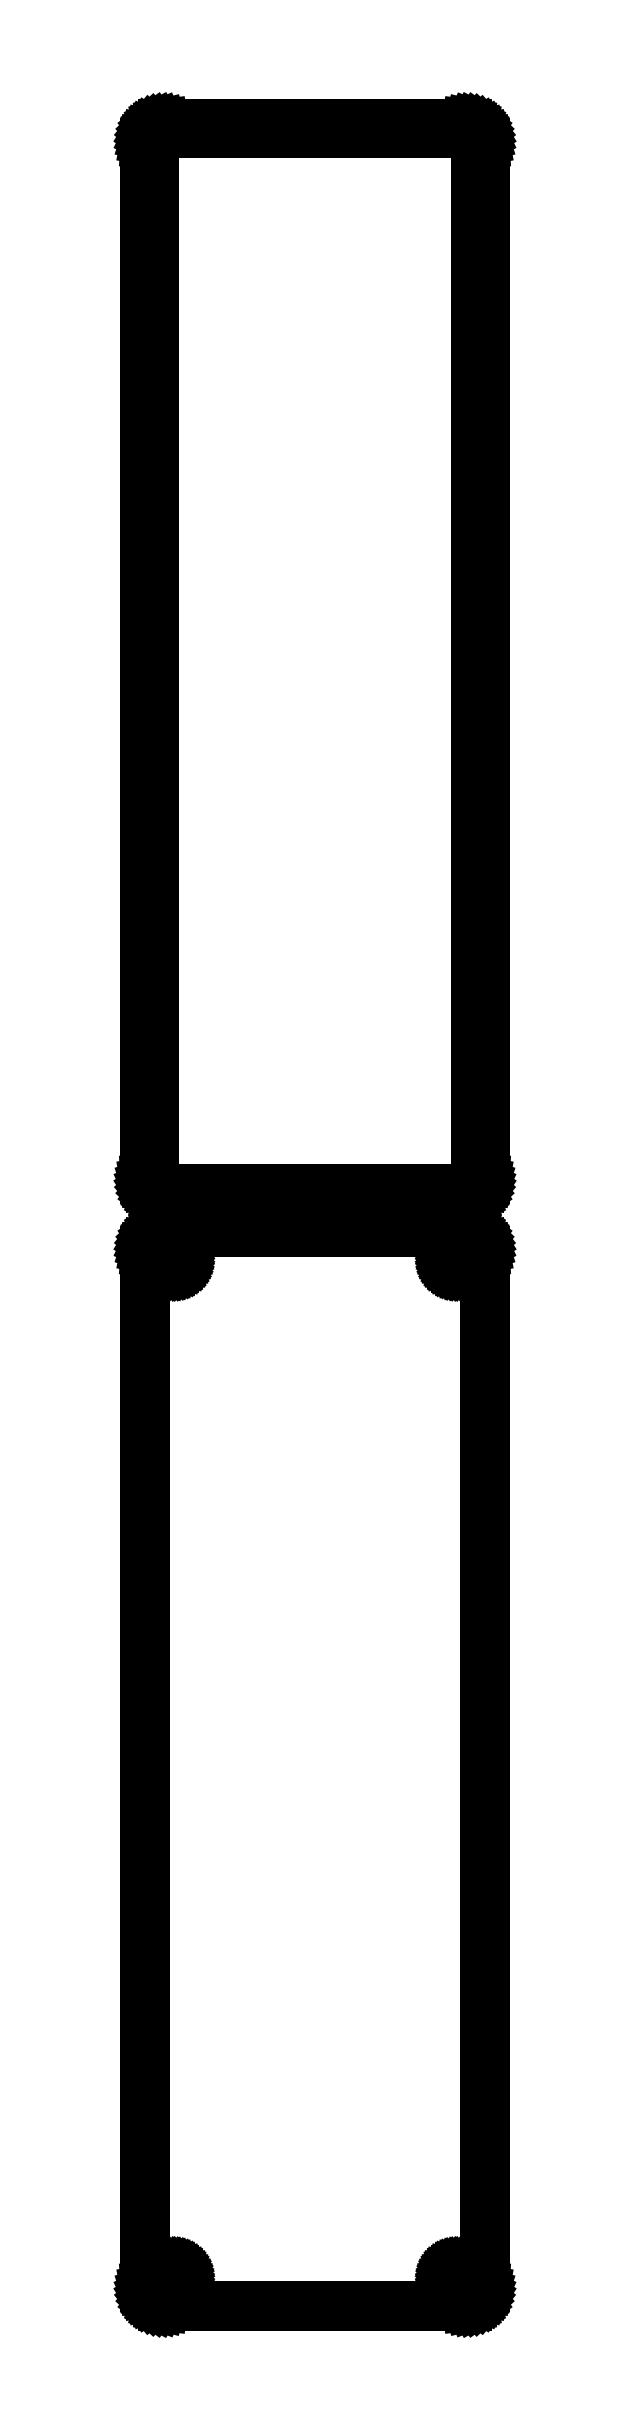
<metadata>
{"format":"dxf","ext":"dxf","renderer":"ezdxf+matplotlib","layout":"modelspace","background":"white","min_lineweight":24,"dpi":150}
</metadata>
<code>
0
SECTION
2
ENTITIES
0
LINE
8
0
10
40.94
20
739.6
11
41.55
21
739.7
0
LINE
8
0
10
41.55
20
739.7
11
42.13
21
740
0
LINE
8
0
10
42.13
20
740
11
42.68
21
740.3
0
LINE
8
0
10
42.68
20
740.3
11
43.19
21
740.6
0
LINE
8
0
10
43.19
20
740.6
11
43.64
21
741.1
0
LINE
8
0
10
43.64
20
741.1
11
44.05
21
741.6
0
LINE
8
0
10
44.05
20
741.6
11
44.38
21
742.1
0
LINE
8
0
10
44.38
20
742.1
11
44.65
21
742.7
0
LINE
8
0
10
44.65
20
742.7
11
44.84
21
743.3
0
LINE
8
0
10
44.84
20
743.3
11
44.96
21
743.9
0
LINE
8
0
10
44.96
20
743.9
11
45
21
744.5
0
LINE
8
0
10
45
20
744.5
11
45
21
1020
0
LINE
8
0
10
45
20
1020
11
44.96
21
1020
0
LINE
8
0
10
44.96
20
1020
11
44.84
21
1021
0
LINE
8
0
10
44.84
20
1021
11
44.65
21
1021
0
LINE
8
0
10
44.65
20
1021
11
44.38
21
1022
0
LINE
8
0
10
44.38
20
1022
11
44.05
21
1022
0
LINE
8
0
10
44.05
20
1022
11
43.64
21
1023
0
LINE
8
0
10
43.64
20
1023
11
43.19
21
1023
0
LINE
8
0
10
43.19
20
1023
11
42.68
21
1024
0
LINE
8
0
10
42.68
20
1024
11
42.13
21
1024
0
LINE
8
0
10
42.13
20
1024
11
41.55
21
1024
0
LINE
8
0
10
41.55
20
1024
11
40.94
21
1024
0
LINE
8
0
10
40.94
20
1024
11
40.31
21
1024
0
LINE
8
0
10
40.31
20
1024
11
-40.31
21
1024
0
LINE
8
0
10
-40.31
20
1024
11
-40.94
21
1024
0
LINE
8
0
10
-40.94
20
1024
11
-41.55
21
1024
0
LINE
8
0
10
-41.55
20
1024
11
-42.13
21
1024
0
LINE
8
0
10
-42.13
20
1024
11
-42.68
21
1024
0
LINE
8
0
10
-42.68
20
1024
11
-43.19
21
1023
0
LINE
8
0
10
-43.19
20
1023
11
-43.64
21
1023
0
LINE
8
0
10
-43.64
20
1023
11
-44.05
21
1022
0
LINE
8
0
10
-44.05
20
1022
11
-44.38
21
1022
0
LINE
8
0
10
-44.38
20
1022
11
-44.65
21
1021
0
LINE
8
0
10
-44.65
20
1021
11
-44.84
21
1021
0
LINE
8
0
10
-44.84
20
1021
11
-44.96
21
1020
0
LINE
8
0
10
-44.96
20
1020
11
-45
21
1020
0
LINE
8
0
10
-45
20
1020
11
-45
21
744.5
0
LINE
8
0
10
-45
20
744.5
11
-44.96
21
743.9
0
LINE
8
0
10
-44.96
20
743.9
11
-44.84
21
743.3
0
LINE
8
0
10
-44.84
20
743.3
11
-44.65
21
742.7
0
LINE
8
0
10
-44.65
20
742.7
11
-44.38
21
742.1
0
LINE
8
0
10
-44.38
20
742.1
11
-44.05
21
741.6
0
LINE
8
0
10
-44.05
20
741.6
11
-43.64
21
741.1
0
LINE
8
0
10
-43.64
20
741.1
11
-43.19
21
740.6
0
LINE
8
0
10
-43.19
20
740.6
11
-42.68
21
740.3
0
LINE
8
0
10
-42.68
20
740.3
11
-42.13
21
740
0
LINE
8
0
10
-42.13
20
740
11
-41.55
21
739.7
0
LINE
8
0
10
-41.55
20
739.7
11
-40.94
21
739.6
0
LINE
8
0
10
-40.94
20
739.6
11
-40.31
21
739.5
0
LINE
8
0
10
-40.31
20
739.5
11
40.31
21
739.5
0
LINE
8
0
10
40.31
20
739.5
11
40.94
21
739.6
0
LINE
8
0
10
-39.7
20
741.9
11
-40.08
21
741.9
0
LINE
8
0
10
-40.08
20
741.9
11
-40.46
21
742
0
LINE
8
0
10
-40.46
20
742
11
-40.83
21
742.2
0
LINE
8
0
10
-40.83
20
742.2
11
-41.17
21
742.4
0
LINE
8
0
10
-41.17
20
742.4
11
-41.48
21
742.6
0
LINE
8
0
10
-41.48
20
742.6
11
-41.77
21
742.9
0
LINE
8
0
10
-41.77
20
742.9
11
-42.02
21
743.2
0
LINE
8
0
10
-42.02
20
743.2
11
-42.23
21
743.5
0
LINE
8
0
10
-42.23
20
743.5
11
-42.39
21
743.9
0
LINE
8
0
10
-42.39
20
743.9
11
-42.52
21
744.2
0
LINE
8
0
10
-42.52
20
744.2
11
-42.59
21
744.6
0
LINE
8
0
10
-42.59
20
744.6
11
-42.61
21
745
0
LINE
8
0
10
-42.61
20
745
11
-42.61
21
1019
0
LINE
8
0
10
-42.61
20
1019
11
-42.59
21
1019
0
LINE
8
0
10
-42.59
20
1019
11
-42.52
21
1020
0
LINE
8
0
10
-42.52
20
1020
11
-42.39
21
1020
0
LINE
8
0
10
-42.39
20
1020
11
-42.23
21
1020
0
LINE
8
0
10
-42.23
20
1020
11
-42.02
21
1021
0
LINE
8
0
10
-42.02
20
1021
11
-41.77
21
1021
0
LINE
8
0
10
-41.77
20
1021
11
-41.48
21
1021
0
LINE
8
0
10
-41.48
20
1021
11
-41.17
21
1022
0
LINE
8
0
10
-41.17
20
1022
11
-40.83
21
1022
0
LINE
8
0
10
-40.83
20
1022
11
-40.46
21
1022
0
LINE
8
0
10
-40.46
20
1022
11
-40.08
21
1022
0
LINE
8
0
10
-40.08
20
1022
11
-39.7
21
1022
0
LINE
8
0
10
-39.7
20
1022
11
39.7
21
1022
0
LINE
8
0
10
39.7
20
1022
11
40.08
21
1022
0
LINE
8
0
10
40.08
20
1022
11
40.46
21
1022
0
LINE
8
0
10
40.46
20
1022
11
40.83
21
1022
0
LINE
8
0
10
40.83
20
1022
11
41.17
21
1022
0
LINE
8
0
10
41.17
20
1022
11
41.48
21
1021
0
LINE
8
0
10
41.48
20
1021
11
41.77
21
1021
0
LINE
8
0
10
41.77
20
1021
11
42.02
21
1021
0
LINE
8
0
10
42.02
20
1021
11
42.23
21
1020
0
LINE
8
0
10
42.23
20
1020
11
42.39
21
1020
0
LINE
8
0
10
42.39
20
1020
11
42.52
21
1020
0
LINE
8
0
10
42.52
20
1020
11
42.59
21
1019
0
LINE
8
0
10
42.59
20
1019
11
42.61
21
1019
0
LINE
8
0
10
42.61
20
1019
11
42.61
21
745
0
LINE
8
0
10
42.61
20
745
11
42.59
21
744.6
0
LINE
8
0
10
42.59
20
744.6
11
42.52
21
744.2
0
LINE
8
0
10
42.52
20
744.2
11
42.39
21
743.9
0
LINE
8
0
10
42.39
20
743.9
11
42.23
21
743.5
0
LINE
8
0
10
42.23
20
743.5
11
42.02
21
743.2
0
LINE
8
0
10
42.02
20
743.2
11
41.77
21
742.9
0
LINE
8
0
10
41.77
20
742.9
11
41.48
21
742.6
0
LINE
8
0
10
41.48
20
742.6
11
41.17
21
742.4
0
LINE
8
0
10
41.17
20
742.4
11
40.83
21
742.2
0
LINE
8
0
10
40.83
20
742.2
11
40.46
21
742
0
LINE
8
0
10
40.46
20
742
11
40.08
21
741.9
0
LINE
8
0
10
40.08
20
741.9
11
39.7
21
741.9
0
LINE
8
0
10
39.7
20
741.9
11
-39.7
21
741.9
0
LINE
8
0
10
40.94
20
445.6
11
41.55
21
445.7
0
LINE
8
0
10
41.55
20
445.7
11
42.13
21
446
0
LINE
8
0
10
42.13
20
446
11
42.68
21
446.3
0
LINE
8
0
10
42.68
20
446.3
11
43.19
21
446.6
0
LINE
8
0
10
43.19
20
446.6
11
43.64
21
447.1
0
LINE
8
0
10
43.64
20
447.1
11
44.05
21
447.6
0
LINE
8
0
10
44.05
20
447.6
11
44.38
21
448.1
0
LINE
8
0
10
44.38
20
448.1
11
44.65
21
448.7
0
LINE
8
0
10
44.65
20
448.7
11
44.84
21
449.3
0
LINE
8
0
10
44.84
20
449.3
11
44.96
21
449.9
0
LINE
8
0
10
44.96
20
449.9
11
45
21
450.5
0
LINE
8
0
10
45
20
450.5
11
45
21
725.5
0
LINE
8
0
10
45
20
725.5
11
44.96
21
726.1
0
LINE
8
0
10
44.96
20
726.1
11
44.84
21
726.7
0
LINE
8
0
10
44.84
20
726.7
11
44.65
21
727.3
0
LINE
8
0
10
44.65
20
727.3
11
44.38
21
727.9
0
LINE
8
0
10
44.38
20
727.9
11
44.05
21
728.4
0
LINE
8
0
10
44.05
20
728.4
11
43.64
21
728.9
0
LINE
8
0
10
43.64
20
728.9
11
43.19
21
729.4
0
LINE
8
0
10
43.19
20
729.4
11
42.68
21
729.7
0
LINE
8
0
10
42.68
20
729.7
11
42.13
21
730
0
LINE
8
0
10
42.13
20
730
11
41.55
21
730.3
0
LINE
8
0
10
41.55
20
730.3
11
40.94
21
730.4
0
LINE
8
0
10
40.94
20
730.4
11
40.31
21
730.5
0
LINE
8
0
10
40.31
20
730.5
11
-40.31
21
730.5
0
LINE
8
0
10
-40.31
20
730.5
11
-40.94
21
730.4
0
LINE
8
0
10
-40.94
20
730.4
11
-41.55
21
730.3
0
LINE
8
0
10
-41.55
20
730.3
11
-42.13
21
730
0
LINE
8
0
10
-42.13
20
730
11
-42.68
21
729.7
0
LINE
8
0
10
-42.68
20
729.7
11
-43.19
21
729.4
0
LINE
8
0
10
-43.19
20
729.4
11
-43.64
21
728.9
0
LINE
8
0
10
-43.64
20
728.9
11
-44.05
21
728.4
0
LINE
8
0
10
-44.05
20
728.4
11
-44.38
21
727.9
0
LINE
8
0
10
-44.38
20
727.9
11
-44.65
21
727.3
0
LINE
8
0
10
-44.65
20
727.3
11
-44.84
21
726.7
0
LINE
8
0
10
-44.84
20
726.7
11
-44.96
21
726.1
0
LINE
8
0
10
-44.96
20
726.1
11
-45
21
725.5
0
LINE
8
0
10
-45
20
725.5
11
-45
21
450.5
0
LINE
8
0
10
-45
20
450.5
11
-44.96
21
449.9
0
LINE
8
0
10
-44.96
20
449.9
11
-44.84
21
449.3
0
LINE
8
0
10
-44.84
20
449.3
11
-44.65
21
448.7
0
LINE
8
0
10
-44.65
20
448.7
11
-44.38
21
448.1
0
LINE
8
0
10
-44.38
20
448.1
11
-44.05
21
447.6
0
LINE
8
0
10
-44.05
20
447.6
11
-43.64
21
447.1
0
LINE
8
0
10
-43.64
20
447.1
11
-43.19
21
446.6
0
LINE
8
0
10
-43.19
20
446.6
11
-42.68
21
446.3
0
LINE
8
0
10
-42.68
20
446.3
11
-42.13
21
446
0
LINE
8
0
10
-42.13
20
446
11
-41.55
21
445.7
0
LINE
8
0
10
-41.55
20
445.7
11
-40.94
21
445.6
0
LINE
8
0
10
-40.94
20
445.6
11
-40.31
21
445.5
0
LINE
8
0
10
-40.31
20
445.5
11
40.31
21
445.5
0
LINE
8
0
10
40.31
20
445.5
11
40.94
21
445.6
0
LINE
8
0
10
37.37
20
720.9
11
37.1
21
720.9
0
LINE
8
0
10
37.1
20
720.9
11
36.84
21
721
0
LINE
8
0
10
36.84
20
721
11
36.59
21
721.1
0
LINE
8
0
10
36.59
20
721.1
11
36.36
21
721.2
0
LINE
8
0
10
36.36
20
721.2
11
36.14
21
721.4
0
LINE
8
0
10
36.14
20
721.4
11
35.94
21
721.5
0
LINE
8
0
10
35.94
20
721.5
11
35.77
21
721.7
0
LINE
8
0
10
35.77
20
721.7
11
35.63
21
722
0
LINE
8
0
10
35.63
20
722
11
35.51
21
722.2
0
LINE
8
0
10
35.51
20
722.2
11
35.43
21
722.5
0
LINE
8
0
10
35.43
20
722.5
11
35.38
21
722.7
0
LINE
8
0
10
35.38
20
722.7
11
35.36
21
723
0
LINE
8
0
10
35.36
20
723
11
35.38
21
723.3
0
LINE
8
0
10
35.38
20
723.3
11
35.43
21
723.5
0
LINE
8
0
10
35.43
20
723.5
11
35.51
21
723.8
0
LINE
8
0
10
35.51
20
723.8
11
35.63
21
724
0
LINE
8
0
10
35.63
20
724
11
35.77
21
724.3
0
LINE
8
0
10
35.77
20
724.3
11
35.94
21
724.5
0
LINE
8
0
10
35.94
20
724.5
11
36.14
21
724.6
0
LINE
8
0
10
36.14
20
724.6
11
36.36
21
724.8
0
LINE
8
0
10
36.36
20
724.8
11
36.59
21
724.9
0
LINE
8
0
10
36.59
20
724.9
11
36.84
21
725
0
LINE
8
0
10
36.84
20
725
11
37.1
21
725.1
0
LINE
8
0
10
37.1
20
725.1
11
37.37
21
725.1
0
LINE
8
0
10
37.37
20
725.1
11
37.63
21
725.1
0
LINE
8
0
10
37.63
20
725.1
11
37.9
21
725.1
0
LINE
8
0
10
37.9
20
725.1
11
38.16
21
725
0
LINE
8
0
10
38.16
20
725
11
38.41
21
724.9
0
LINE
8
0
10
38.41
20
724.9
11
38.64
21
724.8
0
LINE
8
0
10
38.64
20
724.8
11
38.86
21
724.6
0
LINE
8
0
10
38.86
20
724.6
11
39.06
21
724.5
0
LINE
8
0
10
39.06
20
724.5
11
39.23
21
724.3
0
LINE
8
0
10
39.23
20
724.3
11
39.37
21
724
0
LINE
8
0
10
39.37
20
724
11
39.49
21
723.8
0
LINE
8
0
10
39.49
20
723.8
11
39.57
21
723.5
0
LINE
8
0
10
39.57
20
723.5
11
39.62
21
723.3
0
LINE
8
0
10
39.62
20
723.3
11
39.64
21
723
0
LINE
8
0
10
39.64
20
723
11
39.62
21
722.7
0
LINE
8
0
10
39.62
20
722.7
11
39.57
21
722.5
0
LINE
8
0
10
39.57
20
722.5
11
39.49
21
722.2
0
LINE
8
0
10
39.49
20
722.2
11
39.37
21
722
0
LINE
8
0
10
39.37
20
722
11
39.23
21
721.7
0
LINE
8
0
10
39.23
20
721.7
11
39.06
21
721.5
0
LINE
8
0
10
39.06
20
721.5
11
38.86
21
721.4
0
LINE
8
0
10
38.86
20
721.4
11
38.64
21
721.2
0
LINE
8
0
10
38.64
20
721.2
11
38.41
21
721.1
0
LINE
8
0
10
38.41
20
721.1
11
38.16
21
721
0
LINE
8
0
10
38.16
20
721
11
37.9
21
720.9
0
LINE
8
0
10
37.9
20
720.9
11
37.63
21
720.9
0
LINE
8
0
10
37.63
20
720.9
11
37.37
21
720.9
0
LINE
8
0
10
-37.63
20
720.9
11
-37.9
21
720.9
0
LINE
8
0
10
-37.9
20
720.9
11
-38.16
21
721
0
LINE
8
0
10
-38.16
20
721
11
-38.41
21
721.1
0
LINE
8
0
10
-38.41
20
721.1
11
-38.64
21
721.2
0
LINE
8
0
10
-38.64
20
721.2
11
-38.86
21
721.4
0
LINE
8
0
10
-38.86
20
721.4
11
-39.06
21
721.5
0
LINE
8
0
10
-39.06
20
721.5
11
-39.23
21
721.7
0
LINE
8
0
10
-39.23
20
721.7
11
-39.37
21
722
0
LINE
8
0
10
-39.37
20
722
11
-39.49
21
722.2
0
LINE
8
0
10
-39.49
20
722.2
11
-39.57
21
722.5
0
LINE
8
0
10
-39.57
20
722.5
11
-39.62
21
722.7
0
LINE
8
0
10
-39.62
20
722.7
11
-39.64
21
723
0
LINE
8
0
10
-39.64
20
723
11
-39.62
21
723.3
0
LINE
8
0
10
-39.62
20
723.3
11
-39.57
21
723.5
0
LINE
8
0
10
-39.57
20
723.5
11
-39.49
21
723.8
0
LINE
8
0
10
-39.49
20
723.8
11
-39.37
21
724
0
LINE
8
0
10
-39.37
20
724
11
-39.23
21
724.3
0
LINE
8
0
10
-39.23
20
724.3
11
-39.06
21
724.5
0
LINE
8
0
10
-39.06
20
724.5
11
-38.86
21
724.6
0
LINE
8
0
10
-38.86
20
724.6
11
-38.64
21
724.8
0
LINE
8
0
10
-38.64
20
724.8
11
-38.41
21
724.9
0
LINE
8
0
10
-38.41
20
724.9
11
-38.16
21
725
0
LINE
8
0
10
-38.16
20
725
11
-37.9
21
725.1
0
LINE
8
0
10
-37.9
20
725.1
11
-37.63
21
725.1
0
LINE
8
0
10
-37.63
20
725.1
11
-37.37
21
725.1
0
LINE
8
0
10
-37.37
20
725.1
11
-37.1
21
725.1
0
LINE
8
0
10
-37.1
20
725.1
11
-36.84
21
725
0
LINE
8
0
10
-36.84
20
725
11
-36.59
21
724.9
0
LINE
8
0
10
-36.59
20
724.9
11
-36.36
21
724.8
0
LINE
8
0
10
-36.36
20
724.8
11
-36.14
21
724.6
0
LINE
8
0
10
-36.14
20
724.6
11
-35.94
21
724.5
0
LINE
8
0
10
-35.94
20
724.5
11
-35.77
21
724.3
0
LINE
8
0
10
-35.77
20
724.3
11
-35.63
21
724
0
LINE
8
0
10
-35.63
20
724
11
-35.51
21
723.8
0
LINE
8
0
10
-35.51
20
723.8
11
-35.43
21
723.5
0
LINE
8
0
10
-35.43
20
723.5
11
-35.38
21
723.3
0
LINE
8
0
10
-35.38
20
723.3
11
-35.36
21
723
0
LINE
8
0
10
-35.36
20
723
11
-35.38
21
722.7
0
LINE
8
0
10
-35.38
20
722.7
11
-35.43
21
722.5
0
LINE
8
0
10
-35.43
20
722.5
11
-35.51
21
722.2
0
LINE
8
0
10
-35.51
20
722.2
11
-35.63
21
722
0
LINE
8
0
10
-35.63
20
722
11
-35.77
21
721.7
0
LINE
8
0
10
-35.77
20
721.7
11
-35.94
21
721.5
0
LINE
8
0
10
-35.94
20
721.5
11
-36.14
21
721.4
0
LINE
8
0
10
-36.14
20
721.4
11
-36.36
21
721.2
0
LINE
8
0
10
-36.36
20
721.2
11
-36.59
21
721.1
0
LINE
8
0
10
-36.59
20
721.1
11
-36.84
21
721
0
LINE
8
0
10
-36.84
20
721
11
-37.1
21
720.9
0
LINE
8
0
10
-37.1
20
720.9
11
-37.37
21
720.9
0
LINE
8
0
10
-37.37
20
720.9
11
-37.63
21
720.9
0
LINE
8
0
10
37.37
20
450.9
11
37.1
21
450.9
0
LINE
8
0
10
37.1
20
450.9
11
36.84
21
451
0
LINE
8
0
10
36.84
20
451
11
36.59
21
451.1
0
LINE
8
0
10
36.59
20
451.1
11
36.36
21
451.2
0
LINE
8
0
10
36.36
20
451.2
11
36.14
21
451.4
0
LINE
8
0
10
36.14
20
451.4
11
35.94
21
451.5
0
LINE
8
0
10
35.94
20
451.5
11
35.77
21
451.7
0
LINE
8
0
10
35.77
20
451.7
11
35.63
21
452
0
LINE
8
0
10
35.63
20
452
11
35.51
21
452.2
0
LINE
8
0
10
35.51
20
452.2
11
35.43
21
452.5
0
LINE
8
0
10
35.43
20
452.5
11
35.38
21
452.7
0
LINE
8
0
10
35.38
20
452.7
11
35.36
21
453
0
LINE
8
0
10
35.36
20
453
11
35.38
21
453.3
0
LINE
8
0
10
35.38
20
453.3
11
35.43
21
453.5
0
LINE
8
0
10
35.43
20
453.5
11
35.51
21
453.8
0
LINE
8
0
10
35.51
20
453.8
11
35.63
21
454
0
LINE
8
0
10
35.63
20
454
11
35.77
21
454.3
0
LINE
8
0
10
35.77
20
454.3
11
35.94
21
454.5
0
LINE
8
0
10
35.94
20
454.5
11
36.14
21
454.6
0
LINE
8
0
10
36.14
20
454.6
11
36.36
21
454.8
0
LINE
8
0
10
36.36
20
454.8
11
36.59
21
454.9
0
LINE
8
0
10
36.59
20
454.9
11
36.84
21
455
0
LINE
8
0
10
36.84
20
455
11
37.1
21
455.1
0
LINE
8
0
10
37.1
20
455.1
11
37.37
21
455.1
0
LINE
8
0
10
37.37
20
455.1
11
37.63
21
455.1
0
LINE
8
0
10
37.63
20
455.1
11
37.9
21
455.1
0
LINE
8
0
10
37.9
20
455.1
11
38.16
21
455
0
LINE
8
0
10
38.16
20
455
11
38.41
21
454.9
0
LINE
8
0
10
38.41
20
454.9
11
38.64
21
454.8
0
LINE
8
0
10
38.64
20
454.8
11
38.86
21
454.6
0
LINE
8
0
10
38.86
20
454.6
11
39.06
21
454.5
0
LINE
8
0
10
39.06
20
454.5
11
39.23
21
454.3
0
LINE
8
0
10
39.23
20
454.3
11
39.37
21
454
0
LINE
8
0
10
39.37
20
454
11
39.49
21
453.8
0
LINE
8
0
10
39.49
20
453.8
11
39.57
21
453.5
0
LINE
8
0
10
39.57
20
453.5
11
39.62
21
453.3
0
LINE
8
0
10
39.62
20
453.3
11
39.64
21
453
0
LINE
8
0
10
39.64
20
453
11
39.62
21
452.7
0
LINE
8
0
10
39.62
20
452.7
11
39.57
21
452.5
0
LINE
8
0
10
39.57
20
452.5
11
39.49
21
452.2
0
LINE
8
0
10
39.49
20
452.2
11
39.37
21
452
0
LINE
8
0
10
39.37
20
452
11
39.23
21
451.7
0
LINE
8
0
10
39.23
20
451.7
11
39.06
21
451.5
0
LINE
8
0
10
39.06
20
451.5
11
38.86
21
451.4
0
LINE
8
0
10
38.86
20
451.4
11
38.64
21
451.2
0
LINE
8
0
10
38.64
20
451.2
11
38.41
21
451.1
0
LINE
8
0
10
38.41
20
451.1
11
38.16
21
451
0
LINE
8
0
10
38.16
20
451
11
37.9
21
450.9
0
LINE
8
0
10
37.9
20
450.9
11
37.63
21
450.9
0
LINE
8
0
10
37.63
20
450.9
11
37.37
21
450.9
0
LINE
8
0
10
-37.63
20
450.9
11
-37.9
21
450.9
0
LINE
8
0
10
-37.9
20
450.9
11
-38.16
21
451
0
LINE
8
0
10
-38.16
20
451
11
-38.41
21
451.1
0
LINE
8
0
10
-38.41
20
451.1
11
-38.64
21
451.2
0
LINE
8
0
10
-38.64
20
451.2
11
-38.86
21
451.4
0
LINE
8
0
10
-38.86
20
451.4
11
-39.06
21
451.5
0
LINE
8
0
10
-39.06
20
451.5
11
-39.23
21
451.7
0
LINE
8
0
10
-39.23
20
451.7
11
-39.37
21
452
0
LINE
8
0
10
-39.37
20
452
11
-39.49
21
452.2
0
LINE
8
0
10
-39.49
20
452.2
11
-39.57
21
452.5
0
LINE
8
0
10
-39.57
20
452.5
11
-39.62
21
452.7
0
LINE
8
0
10
-39.62
20
452.7
11
-39.64
21
453
0
LINE
8
0
10
-39.64
20
453
11
-39.62
21
453.3
0
LINE
8
0
10
-39.62
20
453.3
11
-39.57
21
453.5
0
LINE
8
0
10
-39.57
20
453.5
11
-39.49
21
453.8
0
LINE
8
0
10
-39.49
20
453.8
11
-39.37
21
454
0
LINE
8
0
10
-39.37
20
454
11
-39.23
21
454.3
0
LINE
8
0
10
-39.23
20
454.3
11
-39.06
21
454.5
0
LINE
8
0
10
-39.06
20
454.5
11
-38.86
21
454.6
0
LINE
8
0
10
-38.86
20
454.6
11
-38.64
21
454.8
0
LINE
8
0
10
-38.64
20
454.8
11
-38.41
21
454.9
0
LINE
8
0
10
-38.41
20
454.9
11
-38.16
21
455
0
LINE
8
0
10
-38.16
20
455
11
-37.9
21
455.1
0
LINE
8
0
10
-37.9
20
455.1
11
-37.63
21
455.1
0
LINE
8
0
10
-37.63
20
455.1
11
-37.37
21
455.1
0
LINE
8
0
10
-37.37
20
455.1
11
-37.1
21
455.1
0
LINE
8
0
10
-37.1
20
455.1
11
-36.84
21
455
0
LINE
8
0
10
-36.84
20
455
11
-36.59
21
454.9
0
LINE
8
0
10
-36.59
20
454.9
11
-36.36
21
454.8
0
LINE
8
0
10
-36.36
20
454.8
11
-36.14
21
454.6
0
LINE
8
0
10
-36.14
20
454.6
11
-35.94
21
454.5
0
LINE
8
0
10
-35.94
20
454.5
11
-35.77
21
454.3
0
LINE
8
0
10
-35.77
20
454.3
11
-35.63
21
454
0
LINE
8
0
10
-35.63
20
454
11
-35.51
21
453.8
0
LINE
8
0
10
-35.51
20
453.8
11
-35.43
21
453.5
0
LINE
8
0
10
-35.43
20
453.5
11
-35.38
21
453.3
0
LINE
8
0
10
-35.38
20
453.3
11
-35.36
21
453
0
LINE
8
0
10
-35.36
20
453
11
-35.38
21
452.7
0
LINE
8
0
10
-35.38
20
452.7
11
-35.43
21
452.5
0
LINE
8
0
10
-35.43
20
452.5
11
-35.51
21
452.2
0
LINE
8
0
10
-35.51
20
452.2
11
-35.63
21
452
0
LINE
8
0
10
-35.63
20
452
11
-35.77
21
451.7
0
LINE
8
0
10
-35.77
20
451.7
11
-35.94
21
451.5
0
LINE
8
0
10
-35.94
20
451.5
11
-36.14
21
451.4
0
LINE
8
0
10
-36.14
20
451.4
11
-36.36
21
451.2
0
LINE
8
0
10
-36.36
20
451.2
11
-36.59
21
451.1
0
LINE
8
0
10
-36.59
20
451.1
11
-36.84
21
451
0
LINE
8
0
10
-36.84
20
451
11
-37.1
21
450.9
0
LINE
8
0
10
-37.1
20
450.9
11
-37.37
21
450.9
0
LINE
8
0
10
-37.37
20
450.9
11
-37.63
21
450.9
0
ENDSEC
0
EOF

</code>
